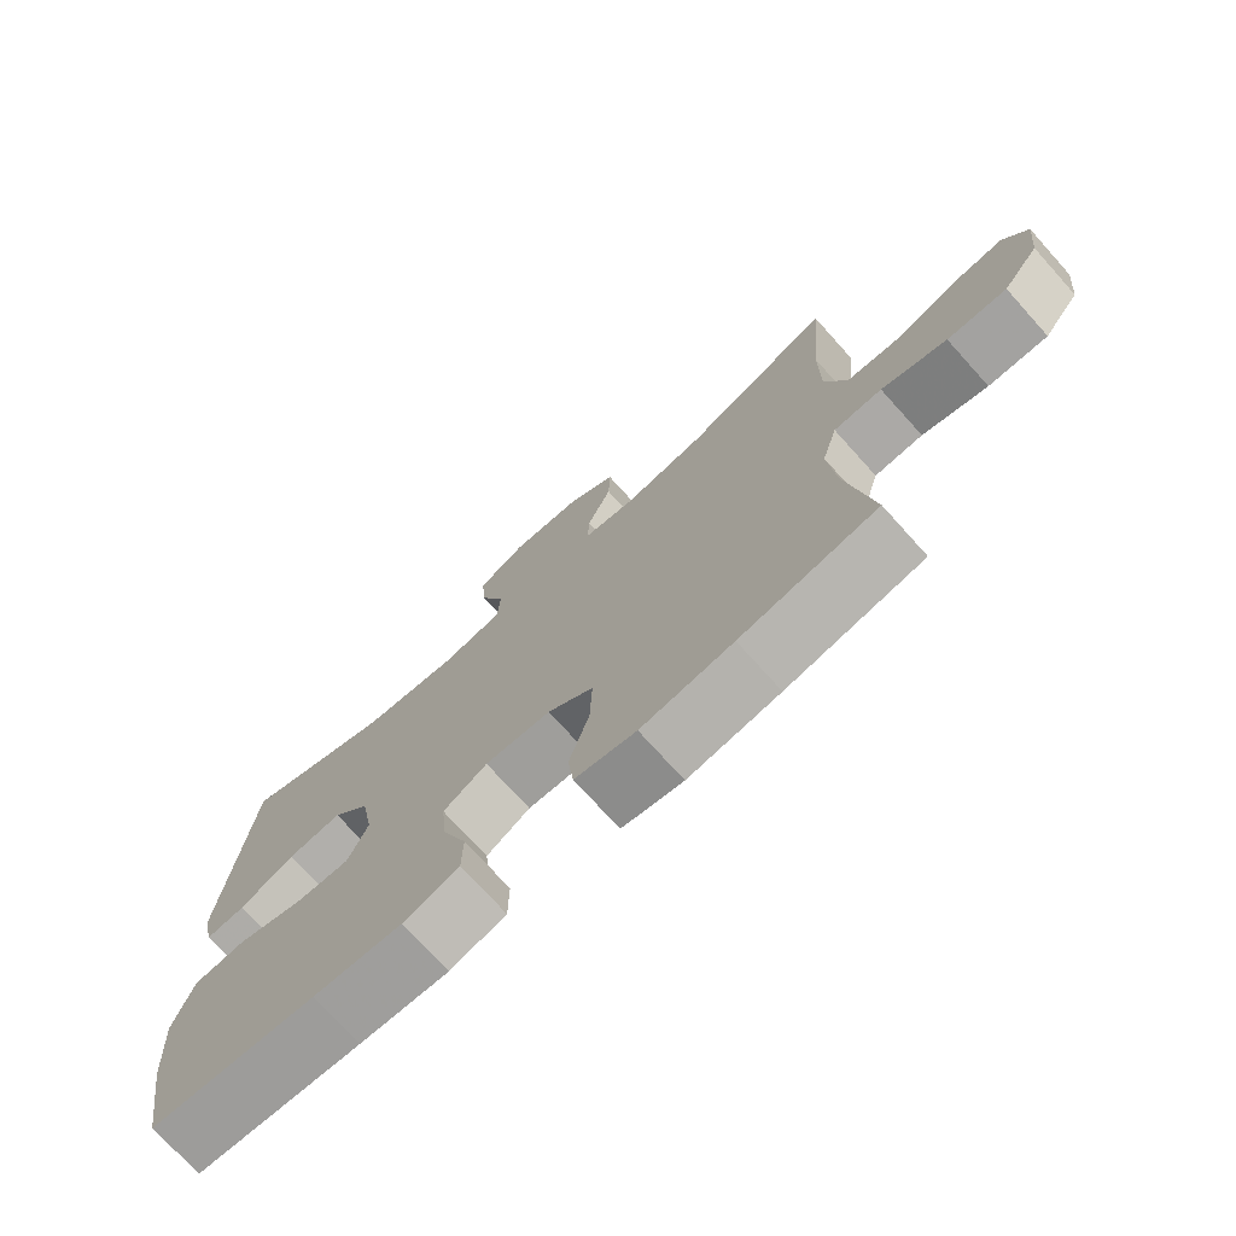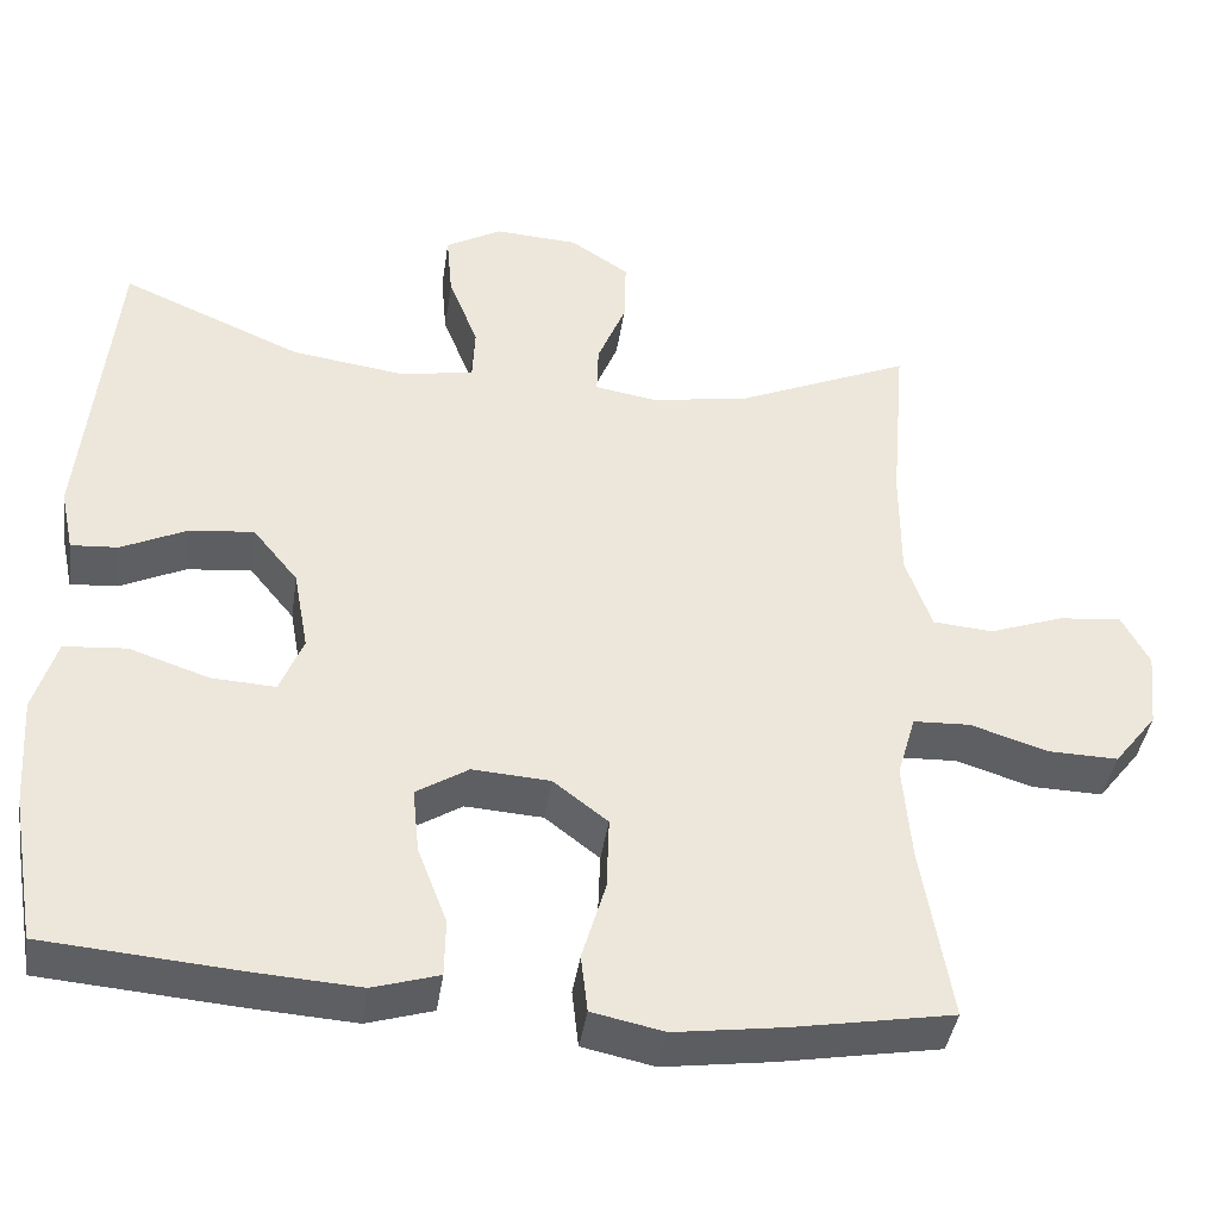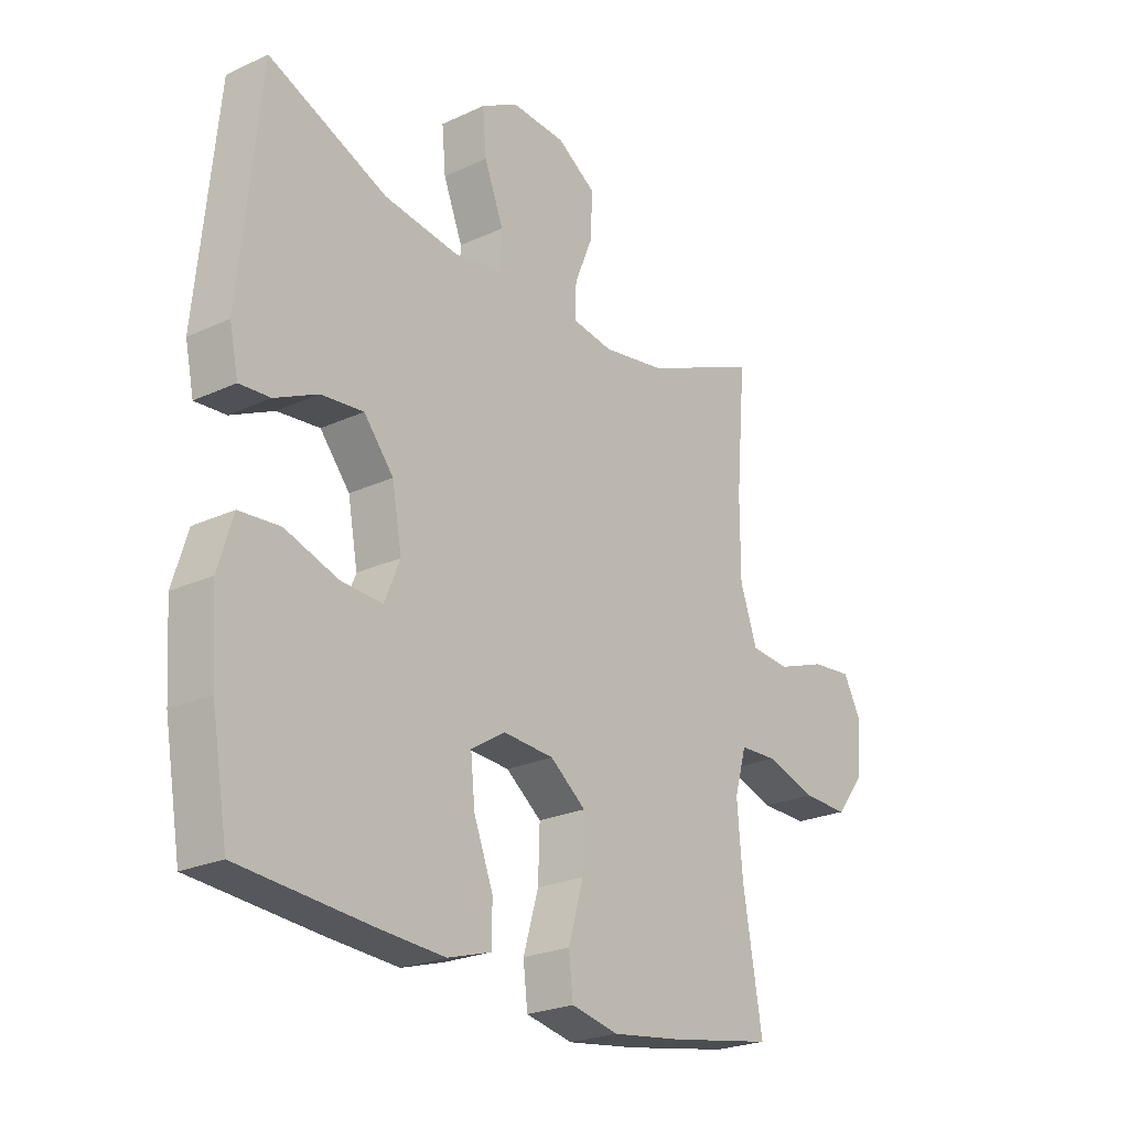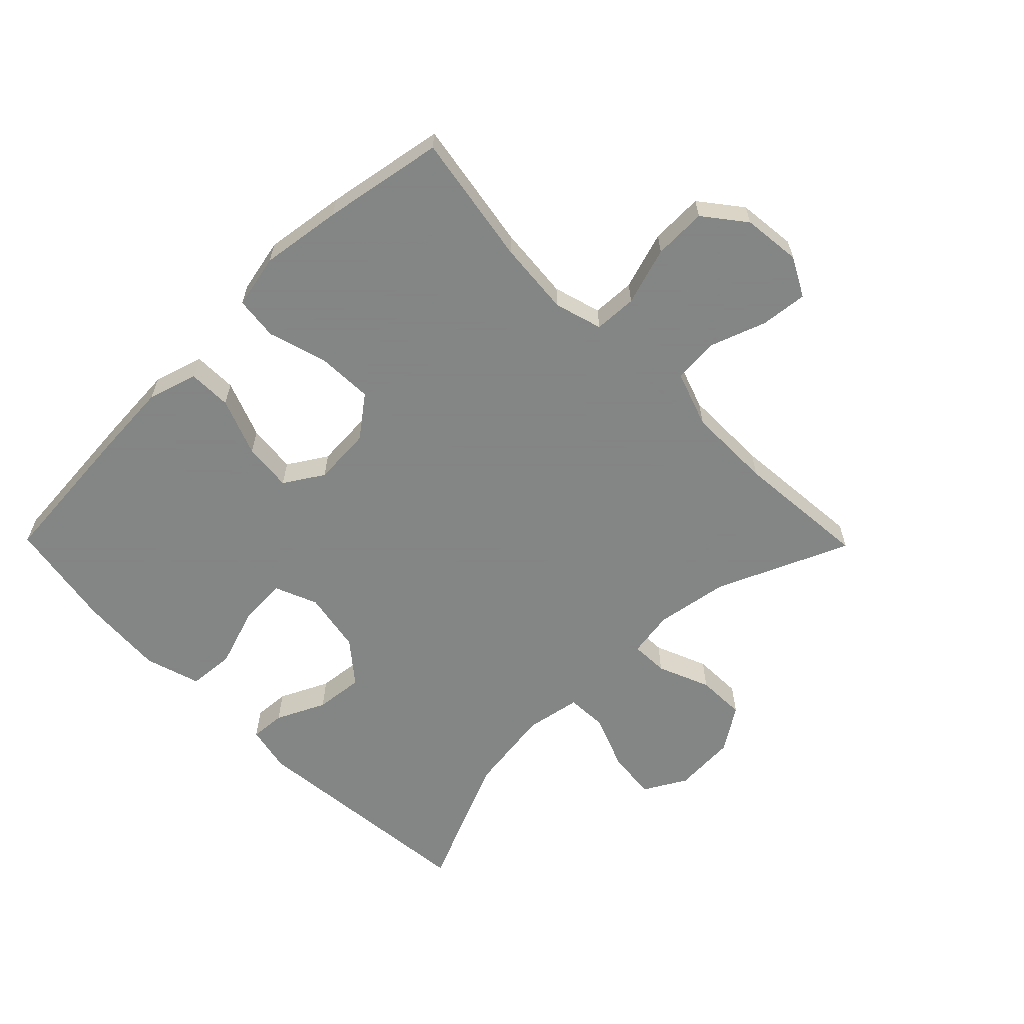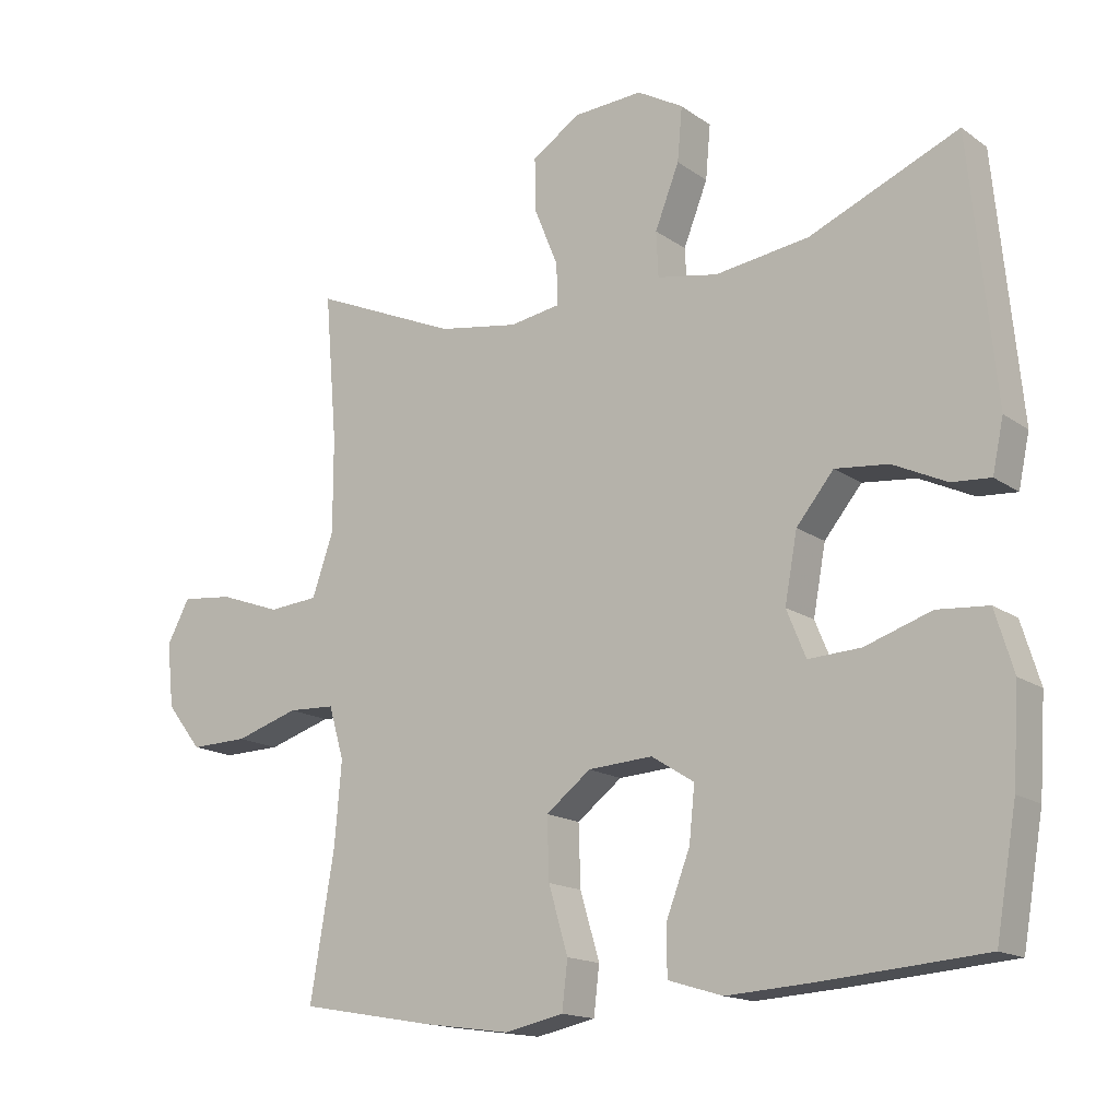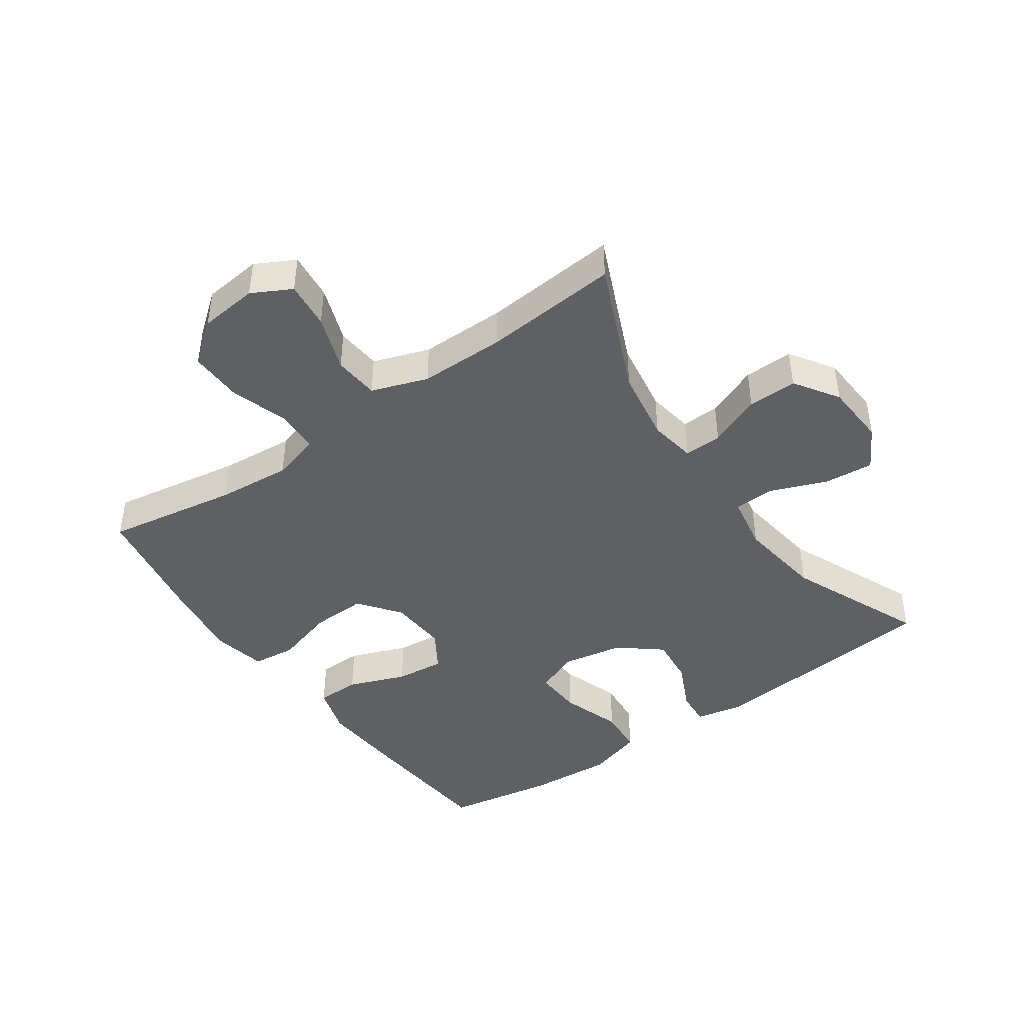
<metadata>
{"format":"obj","ext":"obj","renderer":"f3d","projection":"perspective","resolution":1024,"background":"white","views":[{"elev":-73.7,"azim":-138.0,"up":"+Z"},{"elev":-40.7,"azim":171.6,"up":"+Z"},{"elev":-23.8,"azim":127.8,"up":"+Z"},{"elev":-61.6,"azim":-135.5,"up":"+Y"},{"elev":-15.6,"azim":35.0,"up":"+Z"},{"elev":-43.5,"azim":-54.9,"up":"+Y"}]}
</metadata>
<code>
v -0.5 0.07 0.5
v -0.29 0.07 0.409
v -0.174 0.07 0.39
v -0.1 0.07 0.402
v -0.102 0.07 0.462
v -0.136 0.07 0.545
v -0.138 0.07 0.623
v -0.068 0.07 0.669
v 0.032 0.07 0.675
v 0.099 0.07 0.637
v 0.092 0.07 0.559
v 0.057 0.07 0.47
v 0.06 0.07 0.405
v 0.148 0.07 0.389
v 0.284 0.07 0.408
v 0.5 0.07 0.5
v 0.537 0.07 0.125
v 0.521 0.07 0.05
v 0.465 0.07 0.054
v 0.387 0.07 0.091
v 0.31 0.07 0.099
v 0.256 0.07 0.033
v 0.238 0.07 -0.065
v 0.266 0.07 -0.133
v 0.342 0.07 -0.129
v 0.438 0.07 -0.097
v 0.512 0.07 -0.103
v 0.539 0.07 -0.191
v 0.53 0.07 -0.326
v 0.5 0.07 -0.5
v 0.266 0.07 -0.519
v 0.141 0.07 -0.527
v 0.062 0.07 -0.503
v 0.061 0.07 -0.434
v 0.096 0.07 -0.343
v 0.104 0.07 -0.265
v 0.042 0.07 -0.226
v -0.051 0.07 -0.232
v -0.116 0.07 -0.282
v -0.113 0.07 -0.37
v -0.085 0.07 -0.465
v -0.093 0.07 -0.534
v -0.179 0.07 -0.552
v -0.308 0.07 -0.534
v -0.5 0.07 -0.5
v -0.465 0.07 -0.291
v -0.455 0.07 -0.173
v -0.477 0.07 -0.097
v -0.545 0.07 -0.094
v -0.637 0.07 -0.123
v -0.721 0.07 -0.125
v -0.772 0.07 -0.06
v -0.782 0.07 0.033
v -0.749 0.07 0.095
v -0.674 0.07 0.087
v -0.585 0.07 0.055
v -0.513 0.07 0.061
v -0.482 0.07 0.15
v -0.482 0.07 0.286
v -0.5 0 0.5
v -0.29 0 0.409
v -0.174 0 0.39
v -0.1 0 0.402
v -0.102 0 0.462
v -0.136 0 0.545
v -0.138 0 0.623
v -0.068 0 0.669
v 0.032 0 0.675
v 0.099 0 0.637
v 0.092 0 0.559
v 0.057 0 0.47
v 0.06 0 0.405
v 0.148 0 0.389
v 0.284 0 0.408
v 0.5 0 0.5
v 0.537 0 0.125
v 0.521 0 0.05
v 0.465 0 0.054
v 0.387 0 0.091
v 0.31 0 0.099
v 0.256 0 0.033
v 0.238 0 -0.065
v 0.266 0 -0.133
v 0.342 0 -0.129
v 0.438 0 -0.097
v 0.512 0 -0.103
v 0.539 0 -0.191
v 0.53 0 -0.326
v 0.5 0 -0.5
v 0.266 0 -0.519
v 0.141 0 -0.527
v 0.062 0 -0.503
v 0.061 0 -0.434
v 0.096 0 -0.343
v 0.104 0 -0.265
v 0.042 0 -0.226
v -0.051 0 -0.232
v -0.116 0 -0.282
v -0.113 0 -0.37
v -0.085 0 -0.465
v -0.093 0 -0.534
v -0.179 0 -0.552
v -0.308 0 -0.534
v -0.5 0 -0.5
v -0.465 0 -0.291
v -0.455 0 -0.173
v -0.477 0 -0.097
v -0.545 0 -0.094
v -0.637 0 -0.123
v -0.721 0 -0.125
v -0.772 0 -0.06
v -0.782 0 0.033
v -0.749 0 0.095
v -0.674 0 0.087
v -0.585 0 0.055
v -0.513 0 0.061
v -0.482 0 0.15
v -0.482 0 0.286
f 54 55 56
f 53 54 56
f 52 53 56
f 51 52 56
f 50 51 56
f 49 50 56
f 48 49 56 57
f 47 48 57 58
f 44 45 46
f 43 44 46
f 42 43 46
f 41 42 46
f 40 41 46
f 39 40 46 47
f 47 58 59
f 39 47 59
f 38 39 59
f 33 34 35
f 32 33 35
f 31 32 35
f 30 31 35
f 29 30 35
f 28 29 35
f 27 28 35
f 26 27 35
f 25 26 35
f 24 25 35 36
f 23 24 36 37
f 18 19 20
f 17 18 20
f 16 17 20
f 15 16 20
f 14 15 20 21
f 13 14 21 22
f 10 11 12
f 9 10 12
f 8 9 12
f 7 8 12
f 6 7 12
f 5 6 12
f 4 5 12 13
f 37 38 59
f 23 37 59
f 22 23 59
f 13 22 59
f 4 13 59
f 3 4 59
f 59 1 2
f 2 3 59
f 115 114 113
f 115 113 112
f 115 112 111
f 115 111 110
f 115 110 109
f 115 109 108
f 116 115 108 107
f 117 116 107 106
f 105 104 103
f 105 103 102
f 105 102 101
f 105 101 100
f 105 100 99
f 106 105 99 98
f 118 117 106
f 118 106 98
f 118 98 97
f 94 93 92
f 94 92 91
f 94 91 90
f 94 90 89
f 94 89 88
f 94 88 87
f 94 87 86
f 94 86 85
f 94 85 84
f 95 94 84 83
f 96 95 83 82
f 79 78 77
f 79 77 76
f 79 76 75
f 79 75 74
f 80 79 74 73
f 81 80 73 72
f 71 70 69
f 71 69 68
f 71 68 67
f 71 67 66
f 71 66 65
f 71 65 64
f 72 71 64 63
f 118 97 96
f 118 96 82
f 118 82 81
f 118 81 72
f 118 72 63
f 118 63 62
f 61 60 118
f 118 62 61
f 1 60 61 2
f 2 61 62 3
f 3 62 63 4
f 4 63 64 5
f 5 64 65 6
f 6 65 66 7
f 7 66 67 8
f 8 67 68 9
f 9 68 69 10
f 10 69 70 11
f 11 70 71 12
f 12 71 72 13
f 13 72 73 14
f 14 73 74 15
f 15 74 75 16
f 16 75 76 17
f 17 76 77 18
f 18 77 78 19
f 19 78 79 20
f 20 79 80 21
f 21 80 81 22
f 22 81 82 23
f 23 82 83 24
f 24 83 84 25
f 25 84 85 26
f 26 85 86 27
f 27 86 87 28
f 28 87 88 29
f 29 88 89 30
f 30 89 90 31
f 31 90 91 32
f 32 91 92 33
f 33 92 93 34
f 34 93 94 35
f 35 94 95 36
f 36 95 96 37
f 37 96 97 38
f 38 97 98 39
f 39 98 99 40
f 40 99 100 41
f 41 100 101 42
f 42 101 102 43
f 43 102 103 44
f 44 103 104 45
f 45 104 105 46
f 46 105 106 47
f 47 106 107 48
f 48 107 108 49
f 49 108 109 50
f 50 109 110 51
f 51 110 111 52
f 52 111 112 53
f 53 112 113 54
f 54 113 114 55
f 55 114 115 56
f 56 115 116 57
f 57 116 117 58
f 58 117 118 59
f 59 118 60 1

</code>
